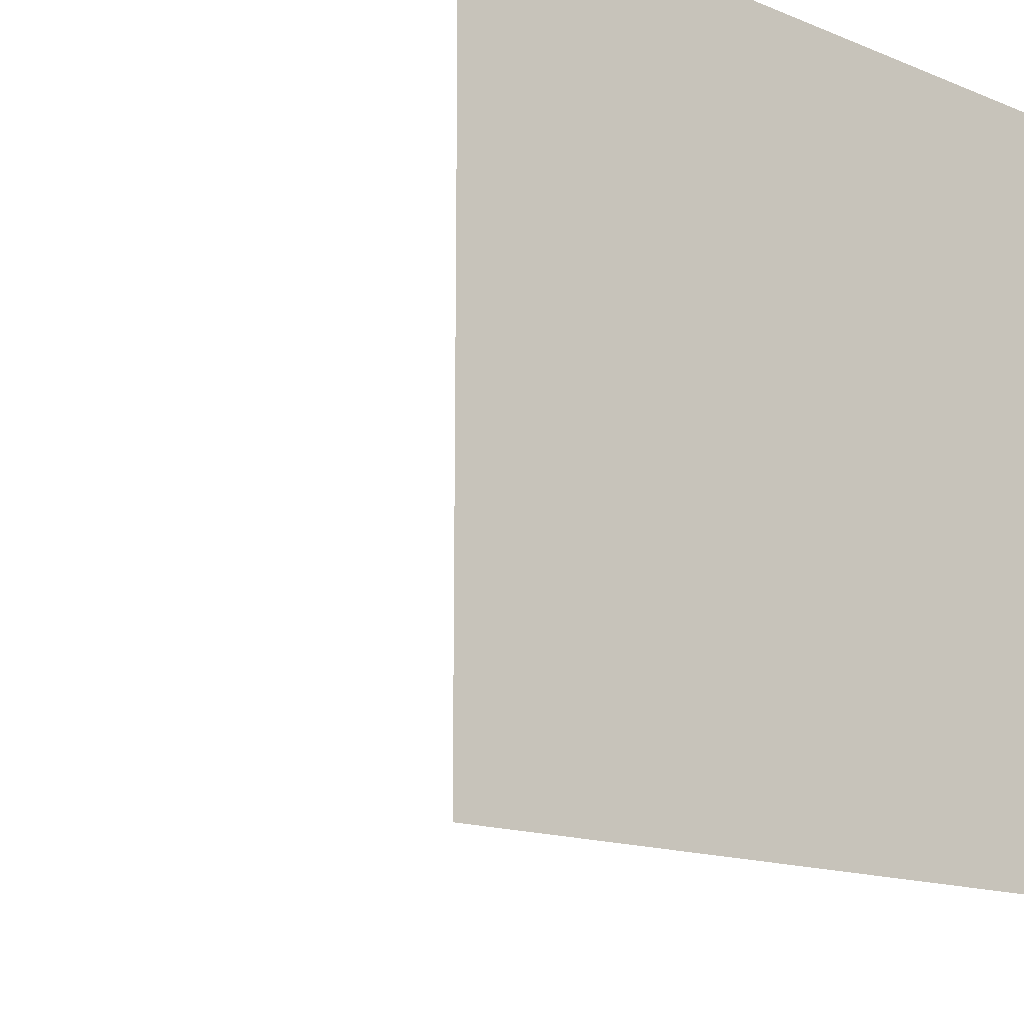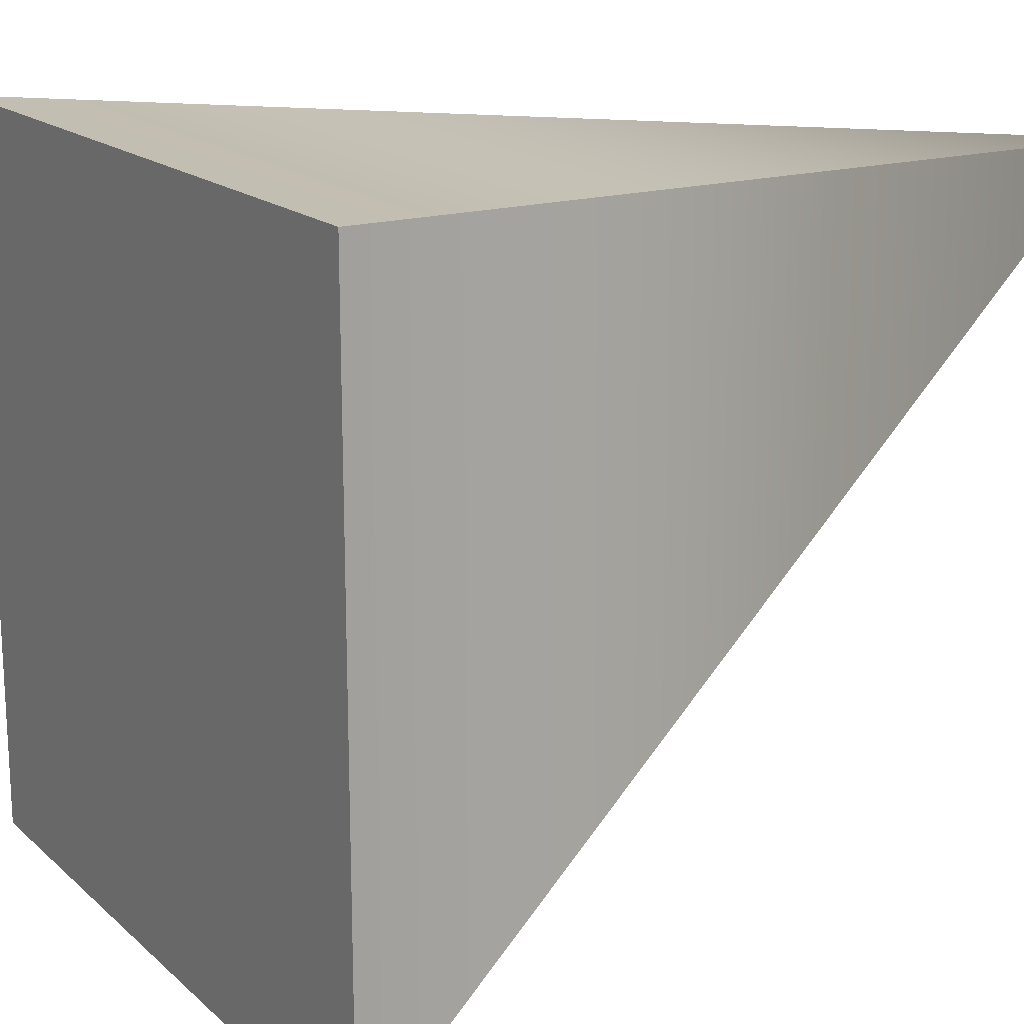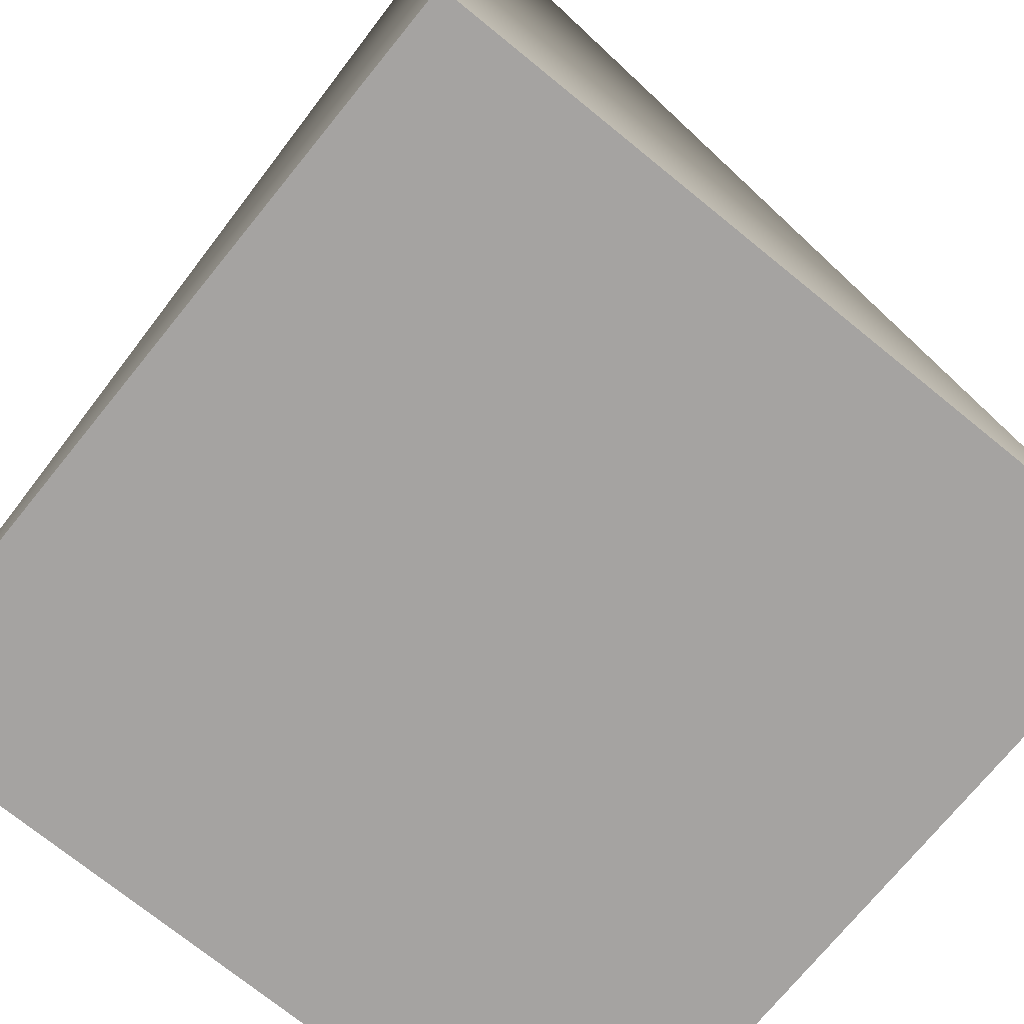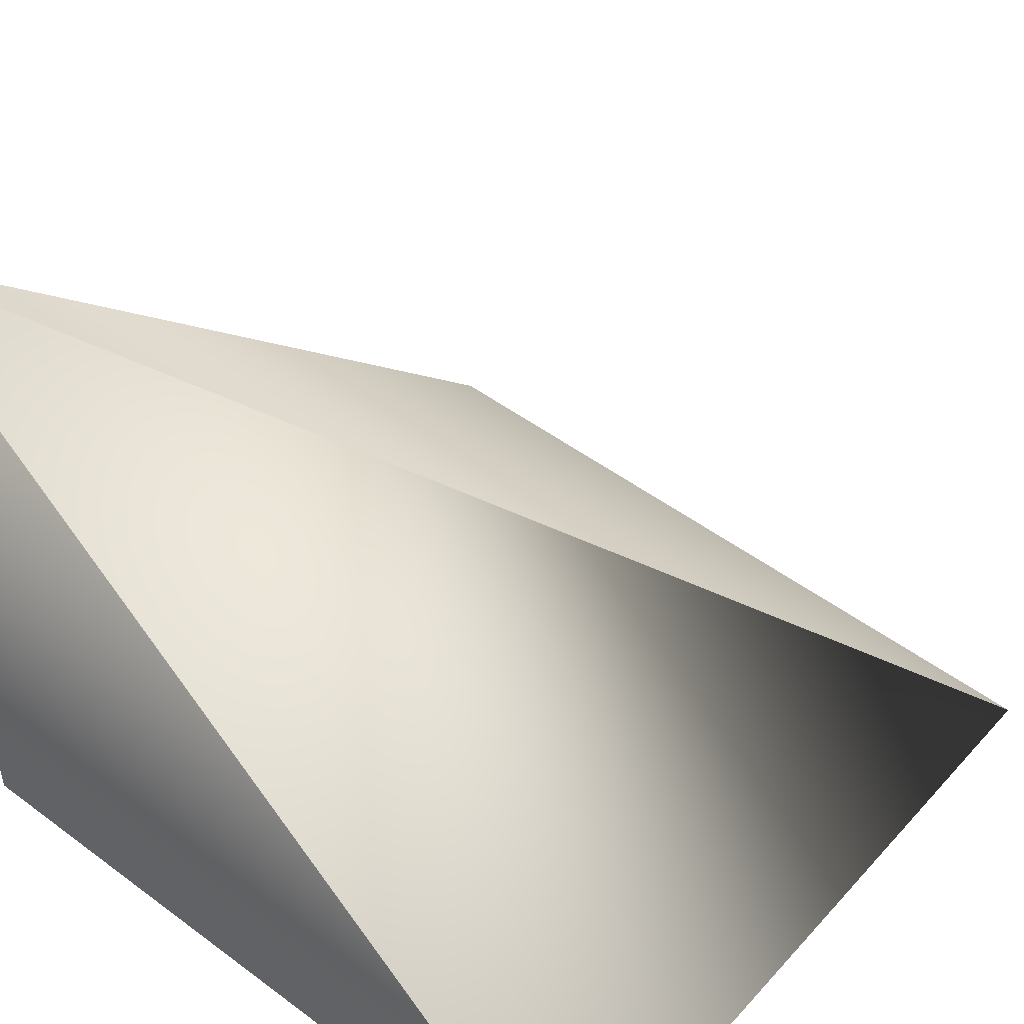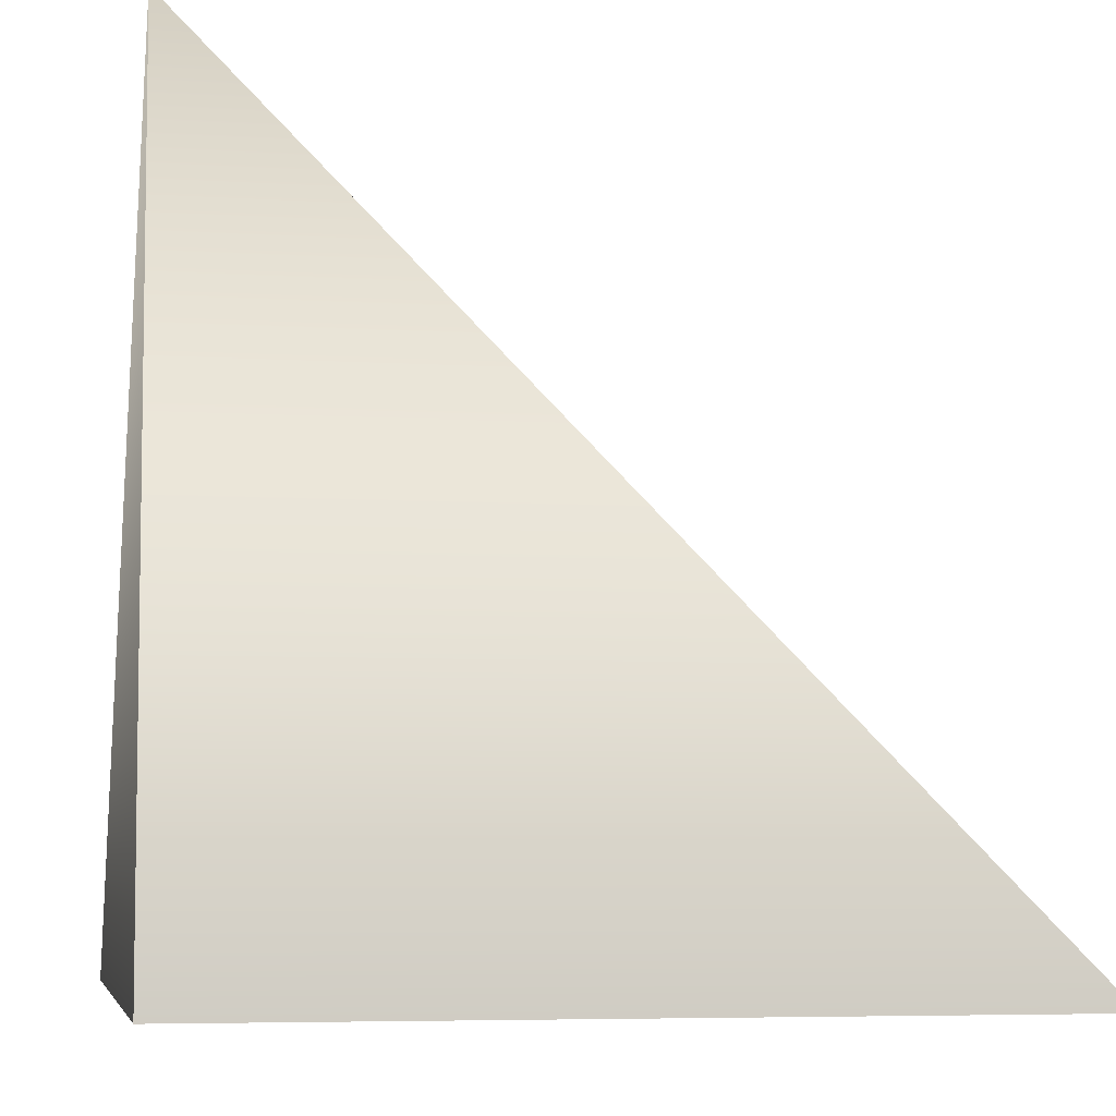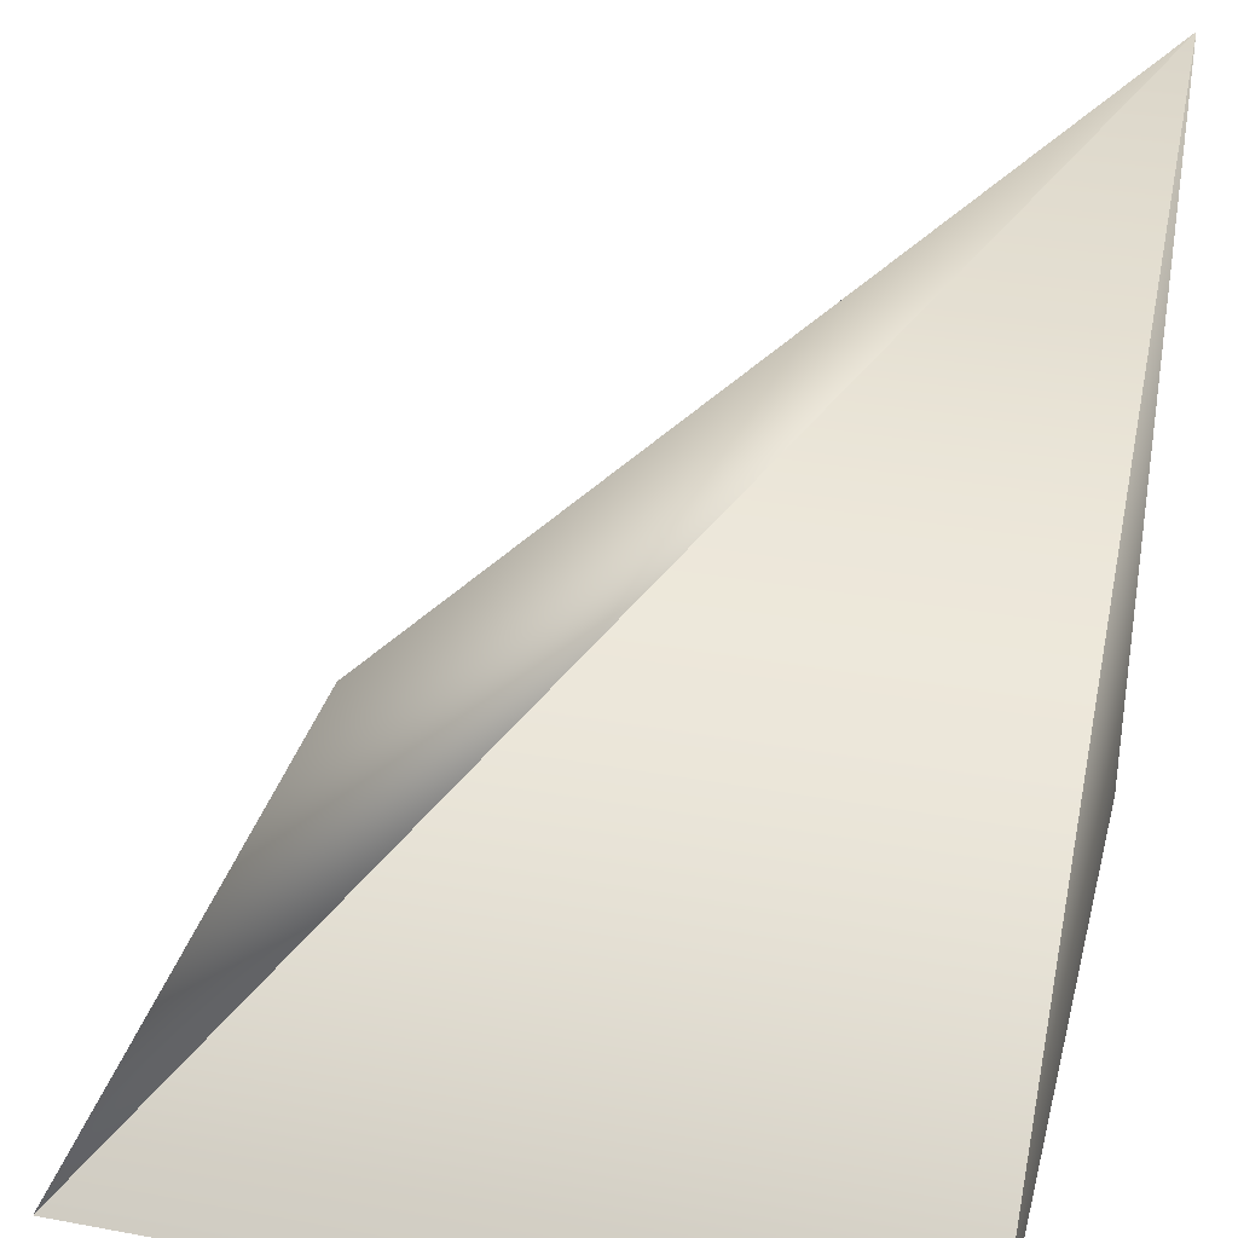
<metadata>
{"format":"obj","ext":"obj","renderer":"f3d","projection":"perspective","resolution":1024,"background":"white","views":[{"elev":-15.3,"azim":-40.4,"up":"+Z"},{"elev":17.3,"azim":58.6,"up":"+Z"},{"elev":-73.1,"azim":50.9,"up":"+Y"},{"elev":48.7,"azim":129.7,"up":"+Y"},{"elev":-5.9,"azim":79.3,"up":"+Y"},{"elev":33.6,"azim":-75.9,"up":"+Y"}]}
</metadata>
<code>
o moreblocks_slope_inner_half
v 0.5 -0 0.5
v 0.5 -0.5 0.5
v 0.5 -0 0.5
v 0.5 -0.5 0.5
v 0.5 -0 0.5
v 0.5 -0.5 0.5
v 0 -0.5 -0
v 0.5 -0.5 -0
v 0 -0.5 0.5
v 0 -0.5 -0
f 5 6 8
f 8 6 9 10
f 5 8 10
f 5 9 6
f 9 5 10
l 8 2
l 4 3
l 2 6
l 1 7
l 2 9

</code>
